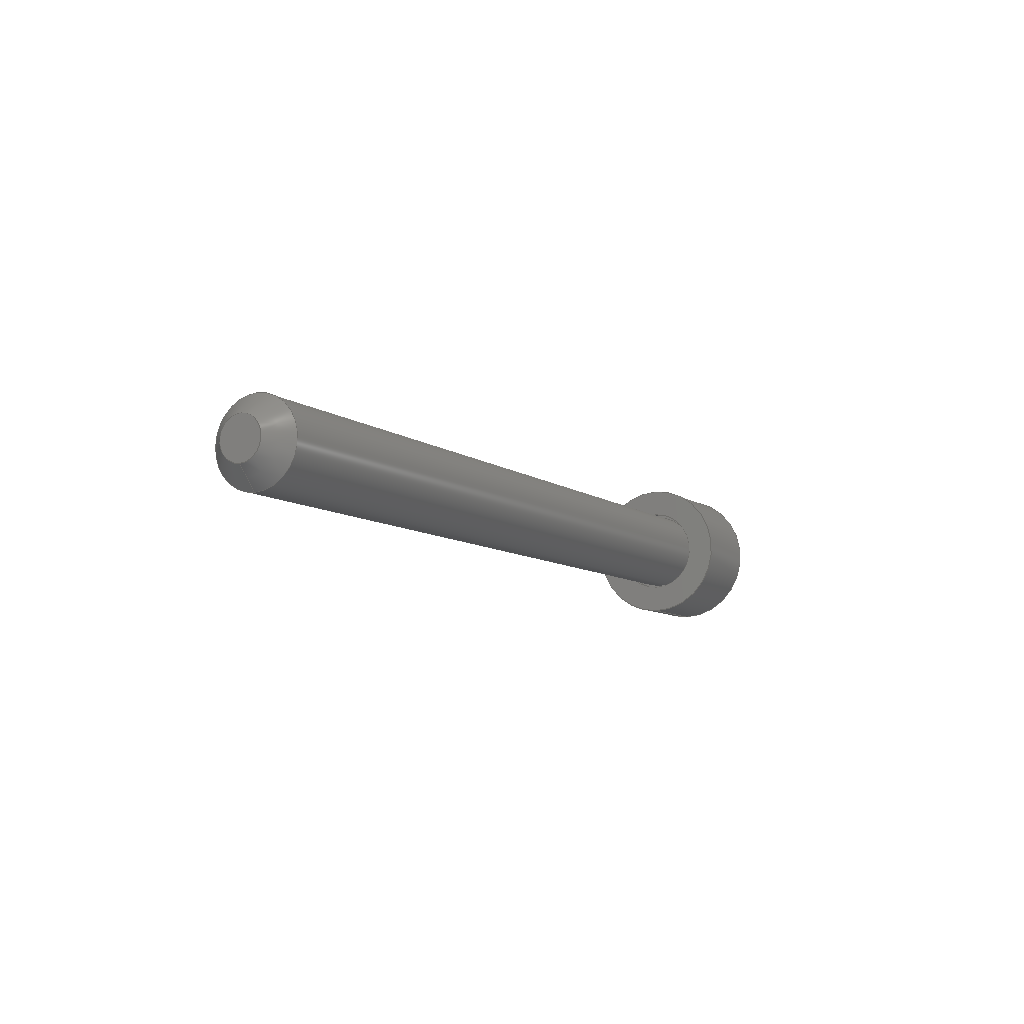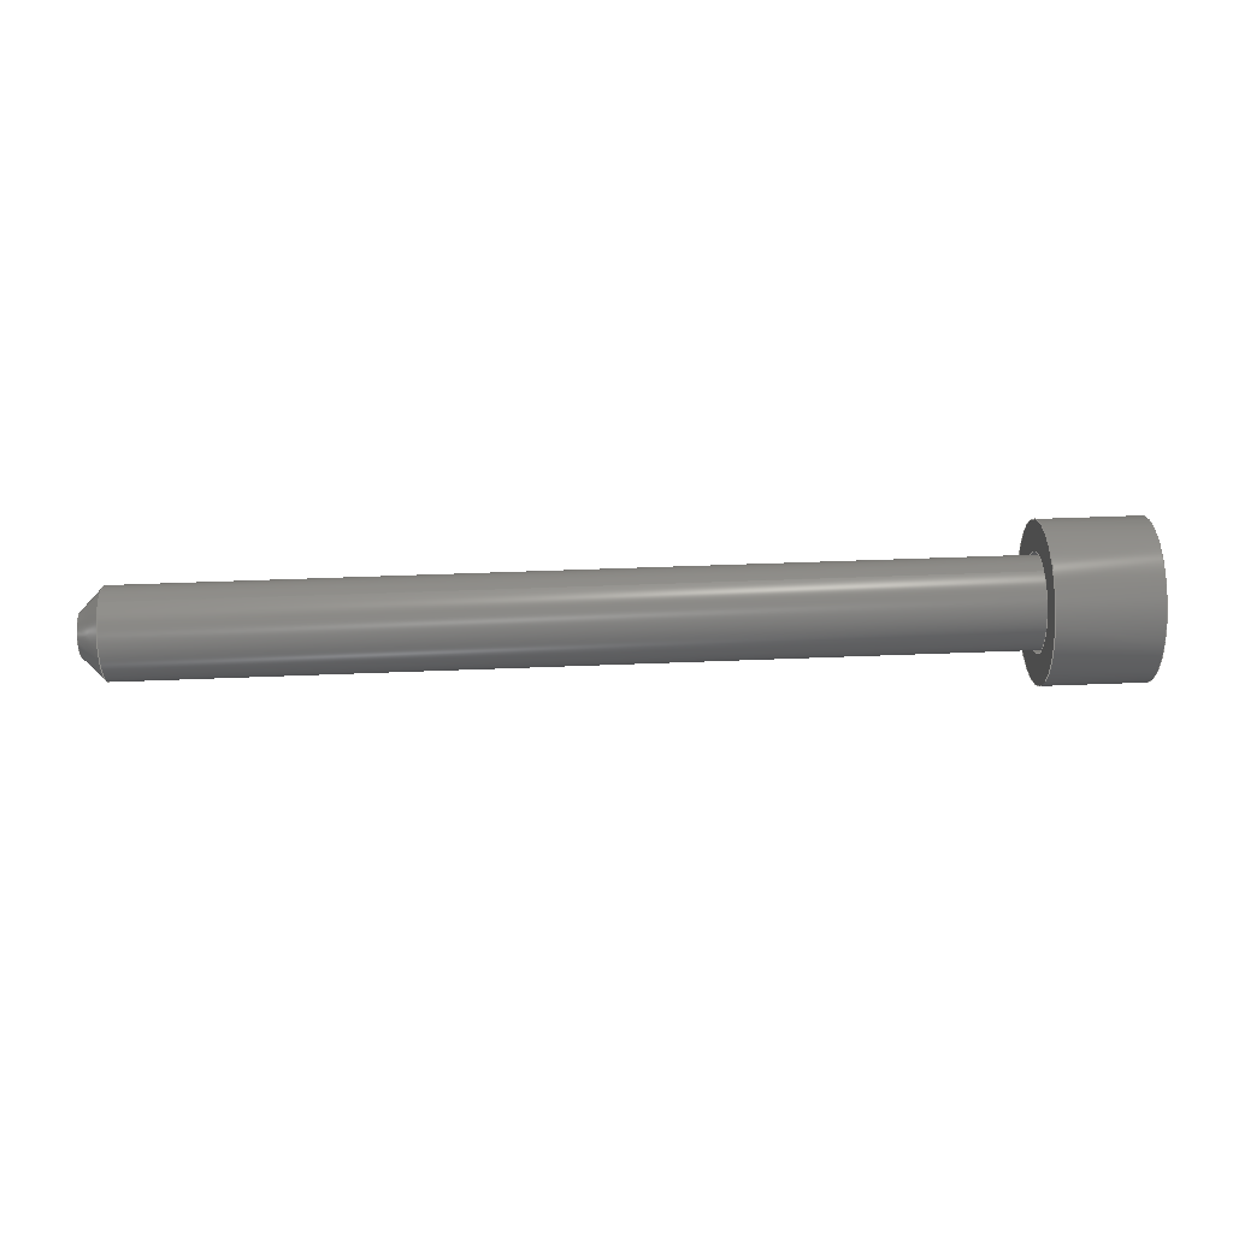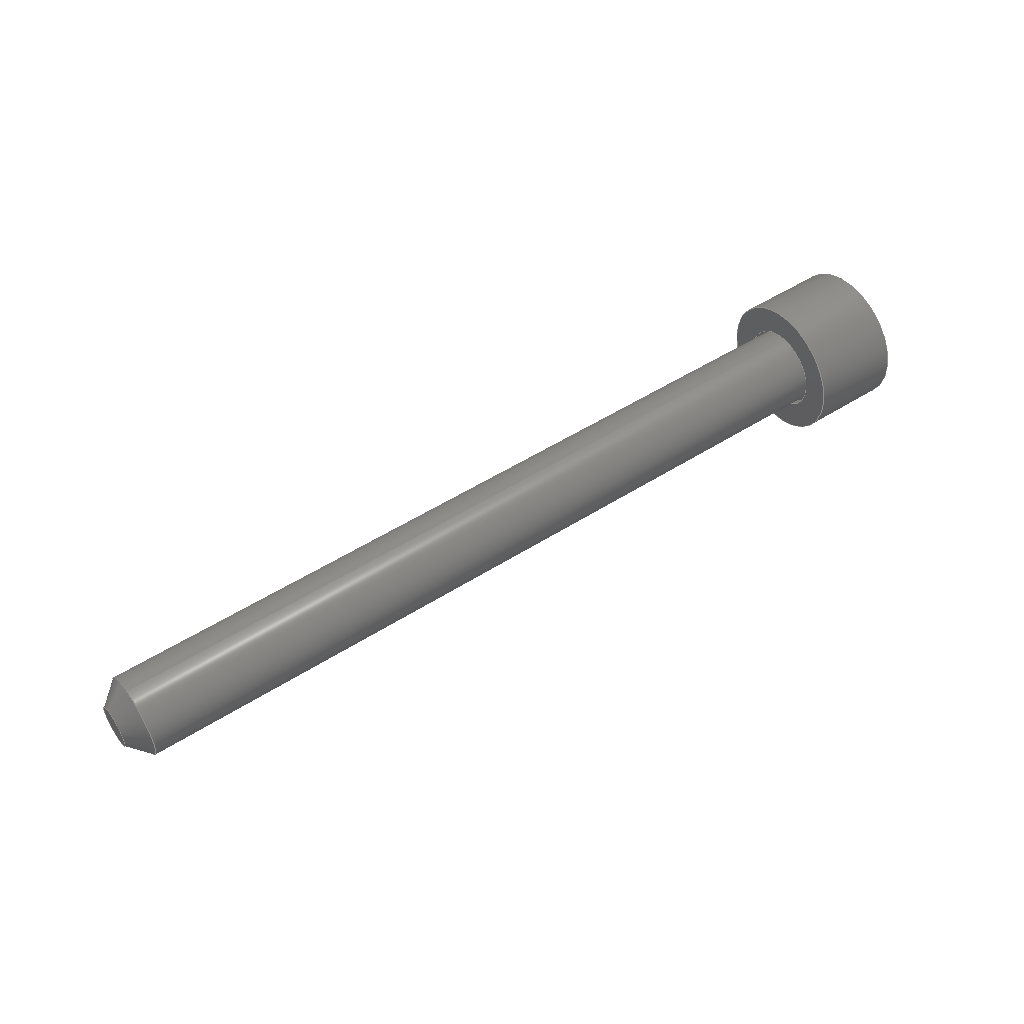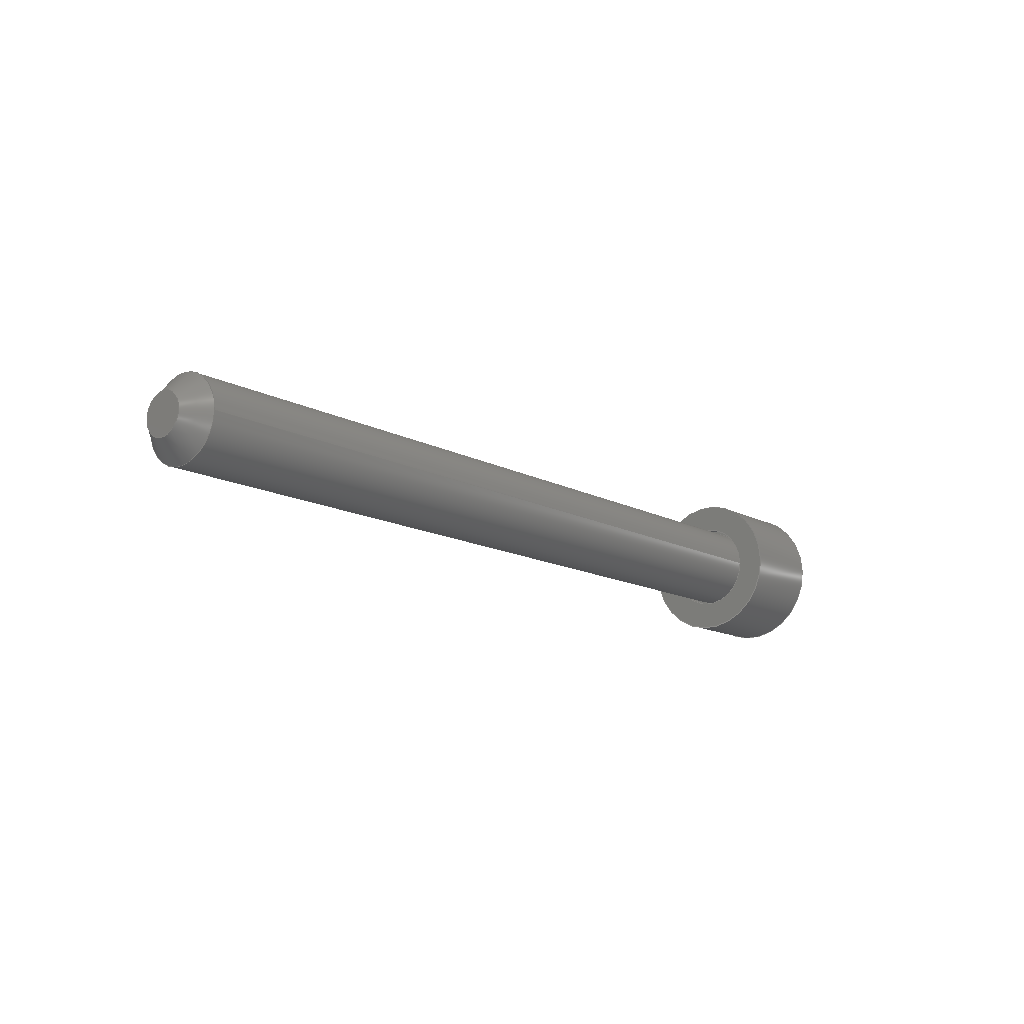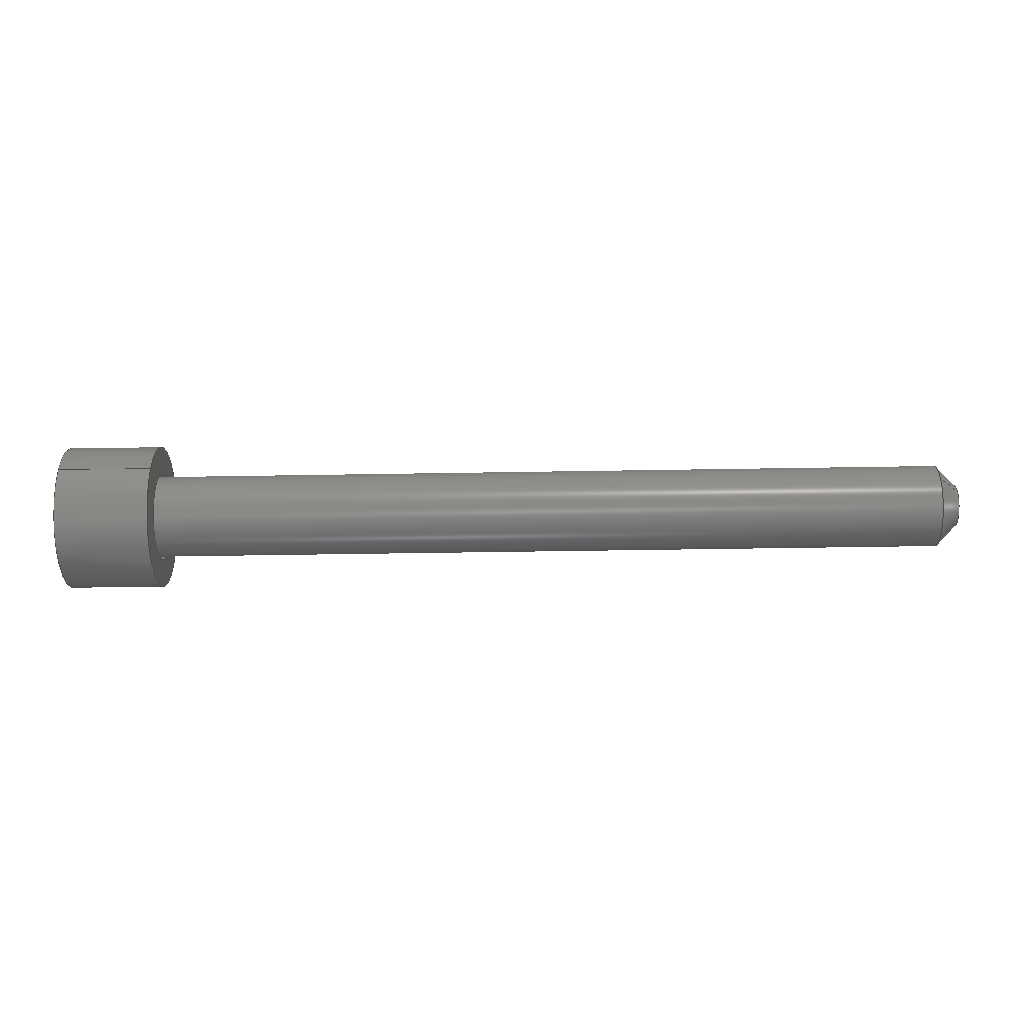
<metadata>
{"format":"step","ext":"step","renderer":"f3d","projection":"perspective","resolution":1024,"background":"white","views":[{"elev":-8.6,"azim":-61.2,"up":"+Z"},{"elev":50.6,"azim":-2.5,"up":"+Z"},{"elev":50.5,"azim":-35.0,"up":"+Z"},{"elev":-13.7,"azim":-49.9,"up":"+Y"},{"elev":-42.3,"azim":-178.8,"up":"+Y"}]}
</metadata>
<code>
ISO-10303-21;
DATA;
#1 = MECHANICAL_DESIGN_GEOMETRIC_PRESENTATION_REPRESENTATION( ' ', ( #7, #8, #9, #10, #11, #12, #13, #14 ), #6 );
#2 = PRODUCT_DEFINITION_CONTEXT( '', #15, 'design' );
#3 = APPLICATION_PROTOCOL_DEFINITION( 'international standard', 'automotive_design', 2001, #15 );
#4 = PRODUCT_CATEGORY_RELATIONSHIP( 'NONE', 'NONE', #16, #17 );
#5 = SHAPE_DEFINITION_REPRESENTATION( #18, #19 );
#6 =  ( GEOMETRIC_REPRESENTATION_CONTEXT( 3 )GLOBAL_UNCERTAINTY_ASSIGNED_CONTEXT( ( #20 ) )GLOBAL_UNIT_ASSIGNED_CONTEXT( ( #21, #22, #23 ) )REPRESENTATION_CONTEXT( 'NONE', 'WORKSPACE' ) );
#7 = STYLED_ITEM( '', ( #24 ), #25 );
#8 = STYLED_ITEM( '', ( #26 ), #27 );
#9 = STYLED_ITEM( '', ( #28 ), #29 );
#10 = STYLED_ITEM( '', ( #30 ), #31 );
#11 = STYLED_ITEM( '', ( #32 ), #33 );
#12 = STYLED_ITEM( '', ( #34 ), #35 );
#13 = STYLED_ITEM( '', ( #36 ), #37 );
#14 = STYLED_ITEM( '', ( #38 ), #39 );
#15 = APPLICATION_CONTEXT( 'core data for automotive mechanical design processes' );
#16 = PRODUCT_CATEGORY( 'part', 'NONE' );
#17 = PRODUCT_RELATED_PRODUCT_CATEGORY( 'detail', ' ', ( #40 ) );
#18 = PRODUCT_DEFINITION_SHAPE( 'NONE', 'NONE', #41 );
#19 = ADVANCED_BREP_SHAPE_REPRESENTATION( 'Pin Housing A1', ( #42, #43 ), #6 );
#20 = UNCERTAINTY_MEASURE_WITH_UNIT( LENGTH_MEASURE( 1e-06 ), #21, '', '' );
#21 =  ( CONVERSION_BASED_UNIT( 'METRE', #44 )LENGTH_UNIT(  )NAMED_UNIT( #45 ) );
#22 =  ( NAMED_UNIT( #46 )PLANE_ANGLE_UNIT(  )SI_UNIT( $, .RADIAN. ) );
#23 =  ( NAMED_UNIT( #46 )SI_UNIT( $, .STERADIAN. )SOLID_ANGLE_UNIT(  ) );
#24 = PRESENTATION_STYLE_ASSIGNMENT( ( #47 ) );
#25 = ADVANCED_FACE( '', ( #48, #49 ), #50, .T. );
#26 = PRESENTATION_STYLE_ASSIGNMENT( ( #51 ) );
#27 = ADVANCED_FACE( '', ( #52 ), #53, .T. );
#28 = PRESENTATION_STYLE_ASSIGNMENT( ( #54 ) );
#29 = ADVANCED_FACE( '', ( #55, #56 ), #57, .F. );
#30 = PRESENTATION_STYLE_ASSIGNMENT( ( #58 ) );
#31 = ADVANCED_FACE( '', ( #59, #60 ), #61, .T. );
#32 = PRESENTATION_STYLE_ASSIGNMENT( ( #62 ) );
#33 = ADVANCED_FACE( '', ( #63 ), #64, .T. );
#34 = PRESENTATION_STYLE_ASSIGNMENT( ( #65 ) );
#35 = ADVANCED_FACE( '', ( #66, #67 ), #68, .T. );
#36 = PRESENTATION_STYLE_ASSIGNMENT( ( #69 ) );
#37 = ADVANCED_FACE( '', ( #70, #71 ), #72, .T. );
#38 = PRESENTATION_STYLE_ASSIGNMENT( ( #73 ) );
#39 = ADVANCED_FACE( '', ( #74, #75 ), #76, .T. );
#40 = PRODUCT( 'Pin Housing A1', 'Pin Housing A1', 'PART-Pin Housing A1-DESC', ( #77 ) );
#41 = PRODUCT_DEFINITION( 'NONE', 'NONE', #78, #2 );
#42 = MANIFOLD_SOLID_BREP( 'Pin Housing A1', #79 );
#43 = AXIS2_PLACEMENT_3D( '', #80, #81, #82 );
#44 = LENGTH_MEASURE_WITH_UNIT( LENGTH_MEASURE( 1 ), #83 );
#45 = DIMENSIONAL_EXPONENTS( 1, 0, 0, 0, 0, 0, 0 );
#46 = DIMENSIONAL_EXPONENTS( 0, 0, 0, 0, 0, 0, 0 );
#47 = SURFACE_STYLE_USAGE( .BOTH., #84 );
#48 = FACE_BOUND( '', #85, .T. );
#49 = FACE_OUTER_BOUND( '', #86, .T. );
#50 = CONICAL_SURFACE( '', #87, 0.002, 0.7854 );
#51 = SURFACE_STYLE_USAGE( .BOTH., #88 );
#52 = FACE_OUTER_BOUND( '', #89, .T. );
#53 = PLANE( '', #90 );
#54 = SURFACE_STYLE_USAGE( .BOTH., #91 );
#55 = FACE_OUTER_BOUND( '', #92, .T. );
#56 = FACE_OUTER_BOUND( '', #93, .T. );
#57 = CYLINDRICAL_SURFACE( '', #94, 0.00215 );
#58 = SURFACE_STYLE_USAGE( .BOTH., #95 );
#59 = FACE_OUTER_BOUND( '', #96, .T. );
#60 = FACE_BOUND( '', #97, .T. );
#61 = PLANE( '', #98 );
#62 = SURFACE_STYLE_USAGE( .BOTH., #99 );
#63 = FACE_OUTER_BOUND( '', #100, .T. );
#64 = PLANE( '', #101 );
#65 = SURFACE_STYLE_USAGE( .BOTH., #102 );
#66 = FACE_OUTER_BOUND( '', #103, .T. );
#67 = FACE_BOUND( '', #104, .T. );
#68 = PLANE( '', #105 );
#69 = SURFACE_STYLE_USAGE( .BOTH., #106 );
#70 = FACE_OUTER_BOUND( '', #107, .T. );
#71 = FACE_OUTER_BOUND( '', #108, .T. );
#72 = CYLINDRICAL_SURFACE( '', #109, 0.002 );
#73 = SURFACE_STYLE_USAGE( .BOTH., #110 );
#74 = FACE_OUTER_BOUND( '', #111, .T. );
#75 = FACE_OUTER_BOUND( '', #112, .T. );
#76 = CYLINDRICAL_SURFACE( '', #113, 0.0035 );
#77 = PRODUCT_CONTEXT( '', #15, 'mechanical' );
#78 = PRODUCT_DEFINITION_FORMATION_WITH_SPECIFIED_SOURCE( ' ', 'NONE', #40, .NOT_KNOWN. );
#79 = CLOSED_SHELL( '', ( #25, #31, #33, #39, #27, #29, #35, #37 ) );
#80 = CARTESIAN_POINT( '', ( 0, 0, 0 ) );
#81 = DIRECTION( '', ( 0, 0, 1 ) );
#82 = DIRECTION( '', ( 1, 0, 0 ) );
#83 =  ( LENGTH_UNIT(  )NAMED_UNIT( #45 )SI_UNIT( $, .METRE. ) );
#84 = SURFACE_SIDE_STYLE( '', ( #114 ) );
#85 = EDGE_LOOP( '', ( #115 ) );
#86 = EDGE_LOOP( '', ( #116 ) );
#87 = AXIS2_PLACEMENT_3D( '', #117, #118, #119 );
#88 = SURFACE_SIDE_STYLE( '', ( #120 ) );
#89 = EDGE_LOOP( '', ( #121 ) );
#90 = AXIS2_PLACEMENT_3D( '', #122, #123, #124 );
#91 = SURFACE_SIDE_STYLE( '', ( #125 ) );
#92 = EDGE_LOOP( '', ( #126 ) );
#93 = EDGE_LOOP( '', ( #127 ) );
#94 = AXIS2_PLACEMENT_3D( '', #128, #129, #130 );
#95 = SURFACE_SIDE_STYLE( '', ( #131 ) );
#96 = EDGE_LOOP( '', ( #132 ) );
#97 = EDGE_LOOP( '', ( #133 ) );
#98 = AXIS2_PLACEMENT_3D( '', #134, #135, #136 );
#99 = SURFACE_SIDE_STYLE( '', ( #137 ) );
#100 = EDGE_LOOP( '', ( #138 ) );
#101 = AXIS2_PLACEMENT_3D( '', #139, #140, #141 );
#102 = SURFACE_SIDE_STYLE( '', ( #142 ) );
#103 = EDGE_LOOP( '', ( #143 ) );
#104 = EDGE_LOOP( '', ( #144 ) );
#105 = AXIS2_PLACEMENT_3D( '', #145, #146, #147 );
#106 = SURFACE_SIDE_STYLE( '', ( #148 ) );
#107 = EDGE_LOOP( '', ( #149 ) );
#108 = EDGE_LOOP( '', ( #150 ) );
#109 = AXIS2_PLACEMENT_3D( '', #151, #152, #153 );
#110 = SURFACE_SIDE_STYLE( '', ( #154 ) );
#111 = EDGE_LOOP( '', ( #155 ) );
#112 = EDGE_LOOP( '', ( #156 ) );
#113 = AXIS2_PLACEMENT_3D( '', #157, #158, #159 );
#114 = SURFACE_STYLE_FILL_AREA( #160 );
#115 = ORIENTED_EDGE( '', *, *, #161, .T. );
#116 = ORIENTED_EDGE( '', *, *, #162, .F. );
#117 = CARTESIAN_POINT( '', ( -0.008913, 0.05072, 0.5949 ) );
#118 = DIRECTION( '', ( 1, -0, -6.123e-17 ) );
#119 = DIRECTION( '', ( -6.123e-17, 0, -1 ) );
#120 = SURFACE_STYLE_FILL_AREA( #163 );
#121 = ORIENTED_EDGE( '', *, *, #164, .F. );
#122 = CARTESIAN_POINT( '', ( 0.03409, 0.05072, 0.5949 ) );
#123 = DIRECTION( '', ( 1, 0, -6.123e-17 ) );
#124 = DIRECTION( '', ( -6.123e-17, 0, -1 ) );
#125 = SURFACE_STYLE_FILL_AREA( #165 );
#126 = ORIENTED_EDGE( '', *, *, #166, .F. );
#127 = ORIENTED_EDGE( '', *, *, #167, .F. );
#128 = CARTESIAN_POINT( '', ( 0.02959, 0.05072, 0.5949 ) );
#129 = DIRECTION( '', ( -1, -0, 6.123e-17 ) );
#130 = DIRECTION( '', ( -6.123e-17, 0, -1 ) );
#131 = SURFACE_STYLE_FILL_AREA( #168 );
#132 = ORIENTED_EDGE( '', *, *, #167, .T. );
#133 = ORIENTED_EDGE( '', *, *, #169, .F. );
#134 = CARTESIAN_POINT( '', ( 0.03009, 0.05072, 0.5949 ) );
#135 = DIRECTION( '', ( -1, 0, 6.123e-17 ) );
#136 = DIRECTION( '', ( 6.123e-17, 0, 1 ) );
#137 = SURFACE_STYLE_FILL_AREA( #170 );
#138 = ORIENTED_EDGE( '', *, *, #161, .F. );
#139 = CARTESIAN_POINT( '', ( -0.009913, 0.05072, 0.5949 ) );
#140 = DIRECTION( '', ( -1, 0, 6.123e-17 ) );
#141 = DIRECTION( '', ( 6.123e-17, 0, 1 ) );
#142 = SURFACE_STYLE_FILL_AREA( #171 );
#143 = ORIENTED_EDGE( '', *, *, #172, .F. );
#144 = ORIENTED_EDGE( '', *, *, #166, .T. );
#145 = CARTESIAN_POINT( '', ( 0.02959, 0.05072, 0.5949 ) );
#146 = DIRECTION( '', ( -1, 0, 6.123e-17 ) );
#147 = DIRECTION( '', ( 6.123e-17, 0, 1 ) );
#148 = SURFACE_STYLE_FILL_AREA( #173 );
#149 = ORIENTED_EDGE( '', *, *, #169, .T. );
#150 = ORIENTED_EDGE( '', *, *, #162, .T. );
#151 = CARTESIAN_POINT( '', ( 0.03009, 0.05072, 0.5949 ) );
#152 = DIRECTION( '', ( 1, -0, -6.123e-17 ) );
#153 = DIRECTION( '', ( 6.123e-17, 0, 1 ) );
#154 = SURFACE_STYLE_FILL_AREA( #174 );
#155 = ORIENTED_EDGE( '', *, *, #172, .T. );
#156 = ORIENTED_EDGE( '', *, *, #164, .T. );
#157 = CARTESIAN_POINT( '', ( 0.02959, 0.05072, 0.5949 ) );
#158 = DIRECTION( '', ( -1, -0, 6.123e-17 ) );
#159 = DIRECTION( '', ( -6.123e-17, 0, -1 ) );
#160 = FILL_AREA_STYLE( '', ( #175 ) );
#161 = EDGE_CURVE( '', #176, #176, #177, .T. );
#162 = EDGE_CURVE( '', #178, #178, #179, .F. );
#163 = FILL_AREA_STYLE( '', ( #180 ) );
#164 = EDGE_CURVE( '', #181, #181, #182, .F. );
#165 = FILL_AREA_STYLE( '', ( #183 ) );
#166 = EDGE_CURVE( '', #184, #184, #185, .T. );
#167 = EDGE_CURVE( '', #186, #186, #187, .F. );
#168 = FILL_AREA_STYLE( '', ( #188 ) );
#169 = EDGE_CURVE( '', #189, #189, #190, .T. );
#170 = FILL_AREA_STYLE( '', ( #191 ) );
#171 = FILL_AREA_STYLE( '', ( #192 ) );
#172 = EDGE_CURVE( '', #193, #193, #194, .T. );
#173 = FILL_AREA_STYLE( '', ( #195 ) );
#174 = FILL_AREA_STYLE( '', ( #196 ) );
#175 = FILL_AREA_STYLE_COLOUR( '', #197 );
#176 = VERTEX_POINT( '', #198 );
#177 = CIRCLE( '', #199, 0.001 );
#178 = VERTEX_POINT( '', #200 );
#179 = CIRCLE( '', #201, 0.002 );
#180 = FILL_AREA_STYLE_COLOUR( '', #202 );
#181 = VERTEX_POINT( '', #203 );
#182 = CIRCLE( '', #204, 0.0035 );
#183 = FILL_AREA_STYLE_COLOUR( '', #205 );
#184 = VERTEX_POINT( '', #206 );
#185 = CIRCLE( '', #207, 0.00215 );
#186 = VERTEX_POINT( '', #208 );
#187 = CIRCLE( '', #209, 0.00215 );
#188 = FILL_AREA_STYLE_COLOUR( '', #210 );
#189 = VERTEX_POINT( '', #211 );
#190 = CIRCLE( '', #212, 0.002 );
#191 = FILL_AREA_STYLE_COLOUR( '', #213 );
#192 = FILL_AREA_STYLE_COLOUR( '', #214 );
#193 = VERTEX_POINT( '', #215 );
#194 = CIRCLE( '', #216, 0.0035 );
#195 = FILL_AREA_STYLE_COLOUR( '', #217 );
#196 = FILL_AREA_STYLE_COLOUR( '', #218 );
#197 = COLOUR_RGB( '', 0.7922, 0.8196, 0.9333 );
#198 = CARTESIAN_POINT( '', ( -0.009913, 0.05072, 0.5939 ) );
#199 = AXIS2_PLACEMENT_3D( '', #219, #220, #221 );
#200 = CARTESIAN_POINT( '', ( -0.008913, 0.05272, 0.5949 ) );
#201 = AXIS2_PLACEMENT_3D( '', #222, #223, #224 );
#202 = COLOUR_RGB( '', 0.7922, 0.8196, 0.9333 );
#203 = CARTESIAN_POINT( '', ( 0.03409, 0.05072, 0.5914 ) );
#204 = AXIS2_PLACEMENT_3D( '', #225, #226, #227 );
#205 = COLOUR_RGB( '', 0.7922, 0.8196, 0.9333 );
#206 = CARTESIAN_POINT( '', ( 0.02959, 0.05072, 0.5927 ) );
#207 = AXIS2_PLACEMENT_3D( '', #228, #229, #230 );
#208 = CARTESIAN_POINT( '', ( 0.03009, 0.05072, 0.5927 ) );
#209 = AXIS2_PLACEMENT_3D( '', #231, #232, #233 );
#210 = COLOUR_RGB( '', 0.7922, 0.8196, 0.9333 );
#211 = CARTESIAN_POINT( '', ( 0.03009, 0.05072, 0.5969 ) );
#212 = AXIS2_PLACEMENT_3D( '', #234, #235, #236 );
#213 = COLOUR_RGB( '', 0.7922, 0.8196, 0.9333 );
#214 = COLOUR_RGB( '', 0.7922, 0.8196, 0.9333 );
#215 = CARTESIAN_POINT( '', ( 0.02959, 0.05072, 0.5914 ) );
#216 = AXIS2_PLACEMENT_3D( '', #237, #238, #239 );
#217 = COLOUR_RGB( '', 0.7922, 0.8196, 0.9333 );
#218 = COLOUR_RGB( '', 0.7922, 0.8196, 0.9333 );
#219 = CARTESIAN_POINT( '', ( -0.009913, 0.05072, 0.5949 ) );
#220 = DIRECTION( '', ( 1, 0, -6.123e-17 ) );
#221 = DIRECTION( '', ( -6.123e-17, 0, -1 ) );
#222 = CARTESIAN_POINT( '', ( -0.008913, 0.05072, 0.5949 ) );
#223 = DIRECTION( '', ( -1, 0, 6.123e-17 ) );
#224 = DIRECTION( '', ( 6.123e-17, 0, 1 ) );
#225 = CARTESIAN_POINT( '', ( 0.03409, 0.05072, 0.5949 ) );
#226 = DIRECTION( '', ( 1, 0, -6.123e-17 ) );
#227 = DIRECTION( '', ( -6.123e-17, 0, -1 ) );
#228 = CARTESIAN_POINT( '', ( 0.02959, 0.05072, 0.5949 ) );
#229 = DIRECTION( '', ( 1, 0, -6.123e-17 ) );
#230 = DIRECTION( '', ( -6.123e-17, 0, -1 ) );
#231 = CARTESIAN_POINT( '', ( 0.03009, 0.05072, 0.5949 ) );
#232 = DIRECTION( '', ( 1, 0, -6.123e-17 ) );
#233 = DIRECTION( '', ( -6.123e-17, 0, -1 ) );
#234 = CARTESIAN_POINT( '', ( 0.03009, 0.05072, 0.5949 ) );
#235 = DIRECTION( '', ( -1, 0, 6.123e-17 ) );
#236 = DIRECTION( '', ( 6.123e-17, 0, 1 ) );
#237 = CARTESIAN_POINT( '', ( 0.02959, 0.05072, 0.5949 ) );
#238 = DIRECTION( '', ( 1, 0, -6.123e-17 ) );
#239 = DIRECTION( '', ( -6.123e-17, 0, -1 ) );
ENDSEC;
END-ISO-10303-21;

</code>
